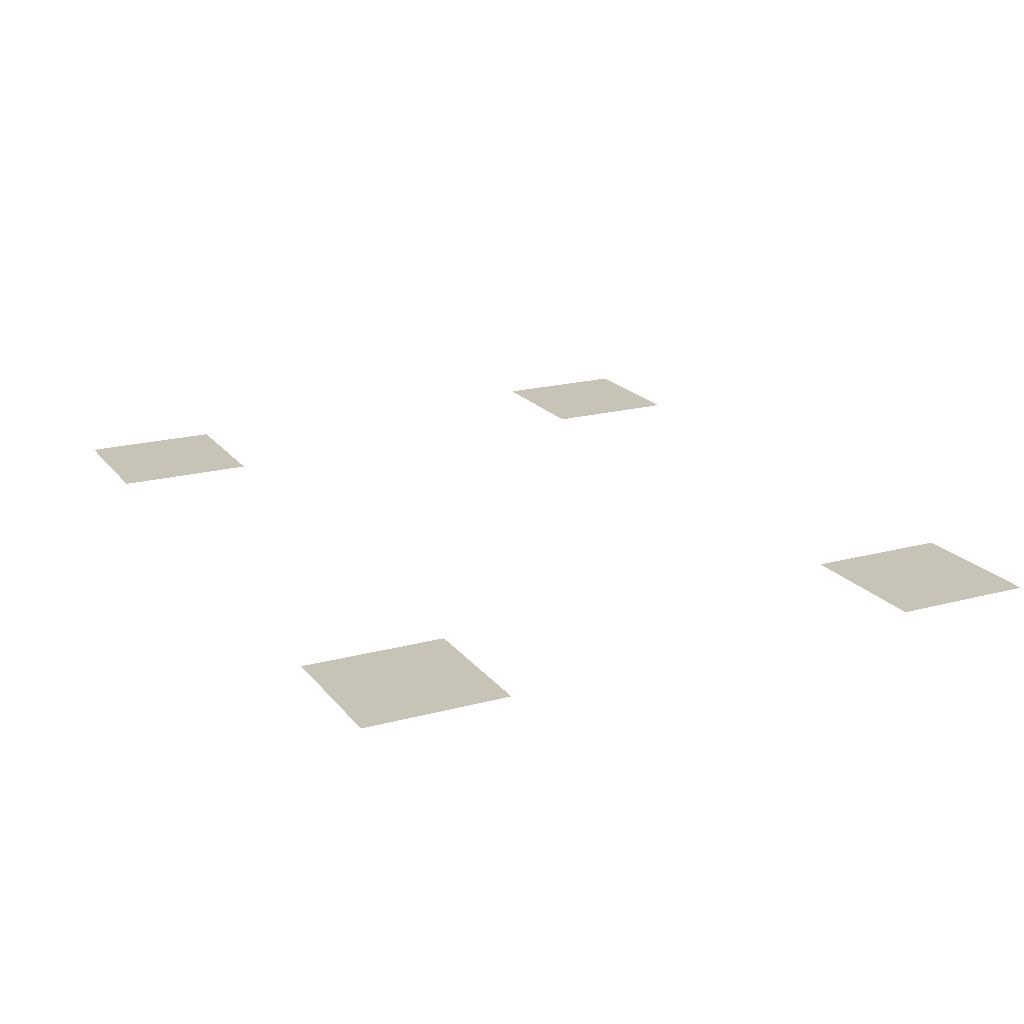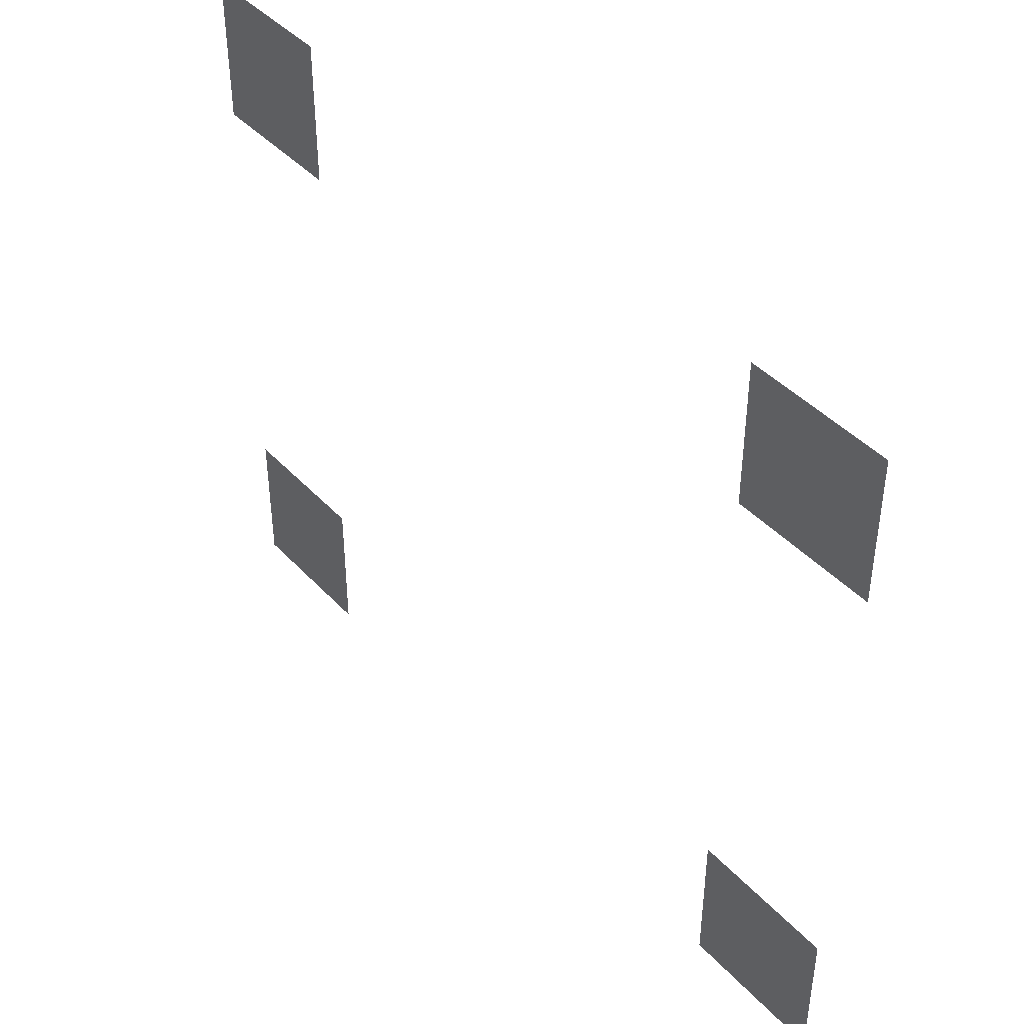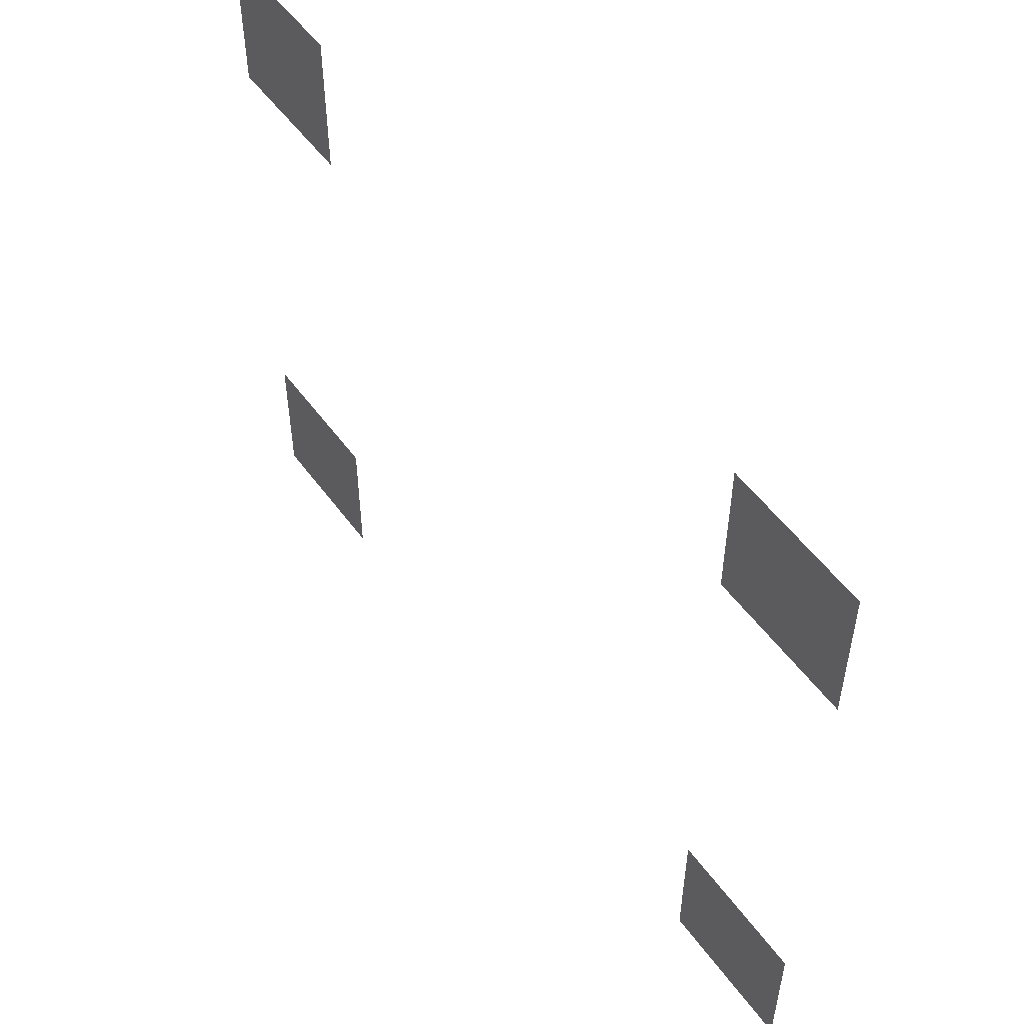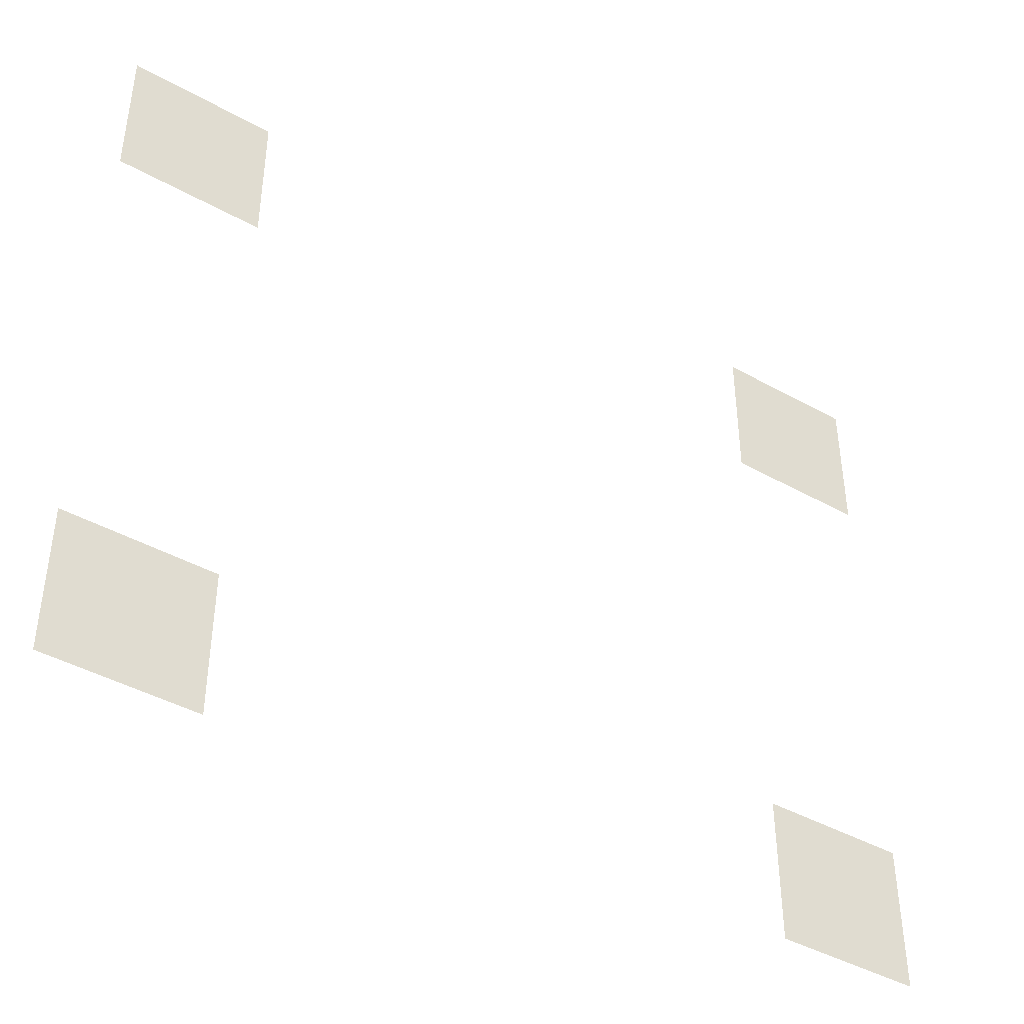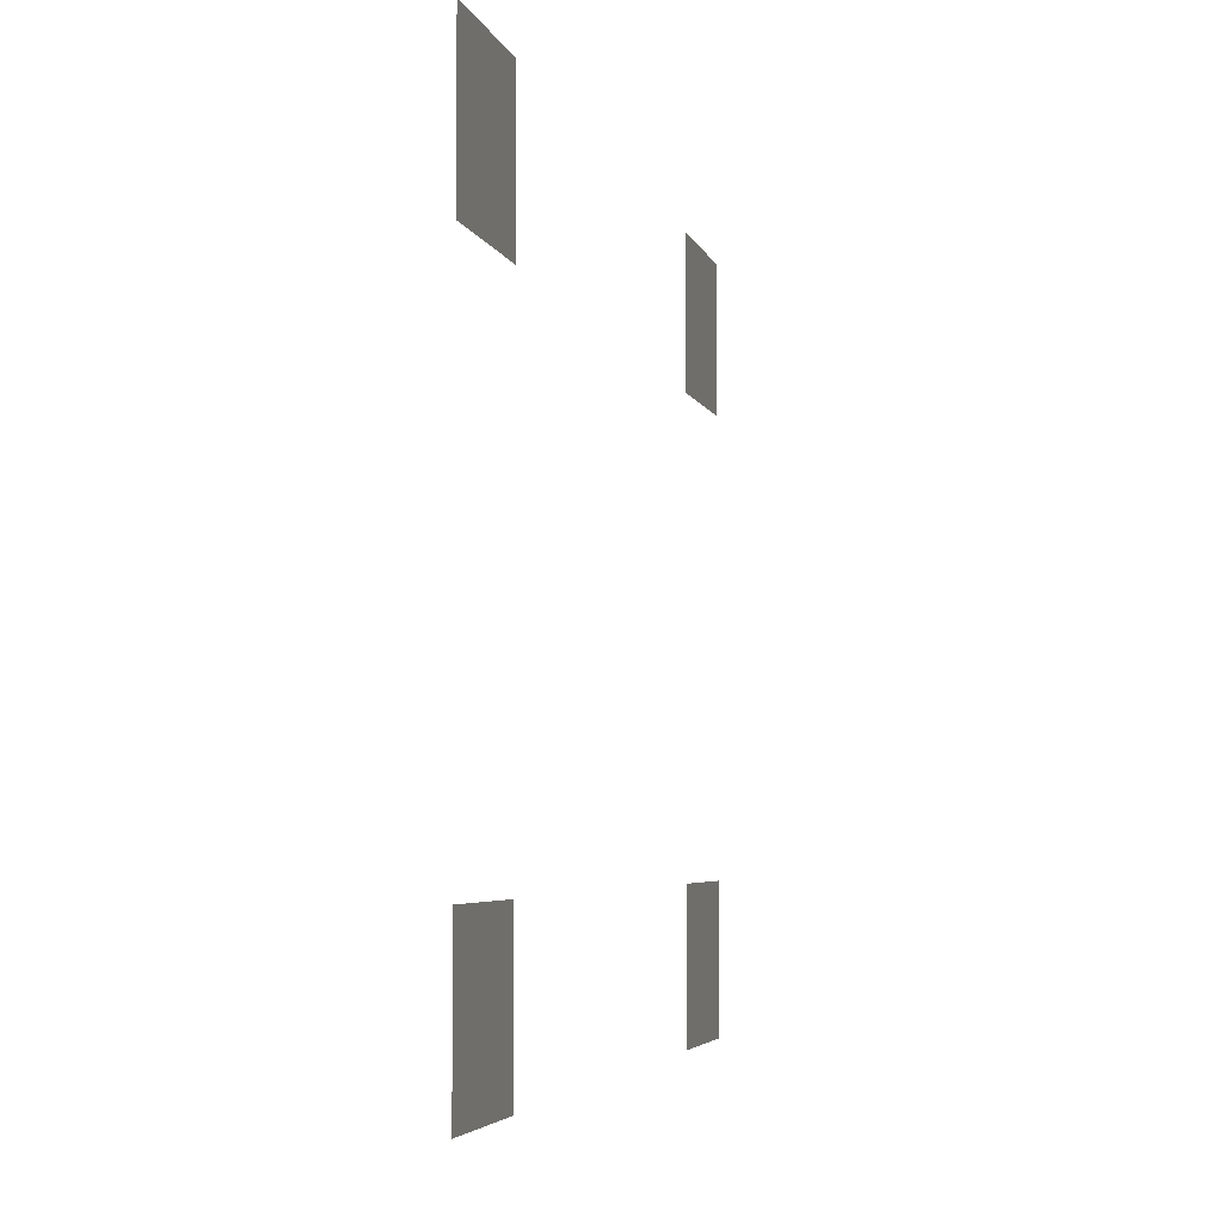
<metadata>
{"format":"obj","ext":"obj","renderer":"f3d","projection":"perspective","resolution":1024,"background":"white","views":[{"elev":19.8,"azim":63.5,"up":"+Z"},{"elev":42.6,"azim":-128.8,"up":"+Y"},{"elev":52.9,"azim":-125.2,"up":"+Y"},{"elev":-42.5,"azim":-33.8,"up":"+Y"},{"elev":-4.5,"azim":103.2,"up":"+Y"}]}
</metadata>
<code>
v -10 -10 0
v -11 -10 0
v -11 -9 0
v -10 -9 0
v -15 -10 0
v -16 -10 0
v -16 -9 0
v -15 -9 0
v -10 -14 0
v -11 -14 0
v -11 -13 0
v -10 -13 0
v -15 -14 0
v -16 -14 0
v -16 -13 0
v -15 -13 0
g Cueva-2f_mesh_0005
f 1 2 3 4
f 5 6 7 8
f 9 10 11 12
f 13 14 15 16

</code>
